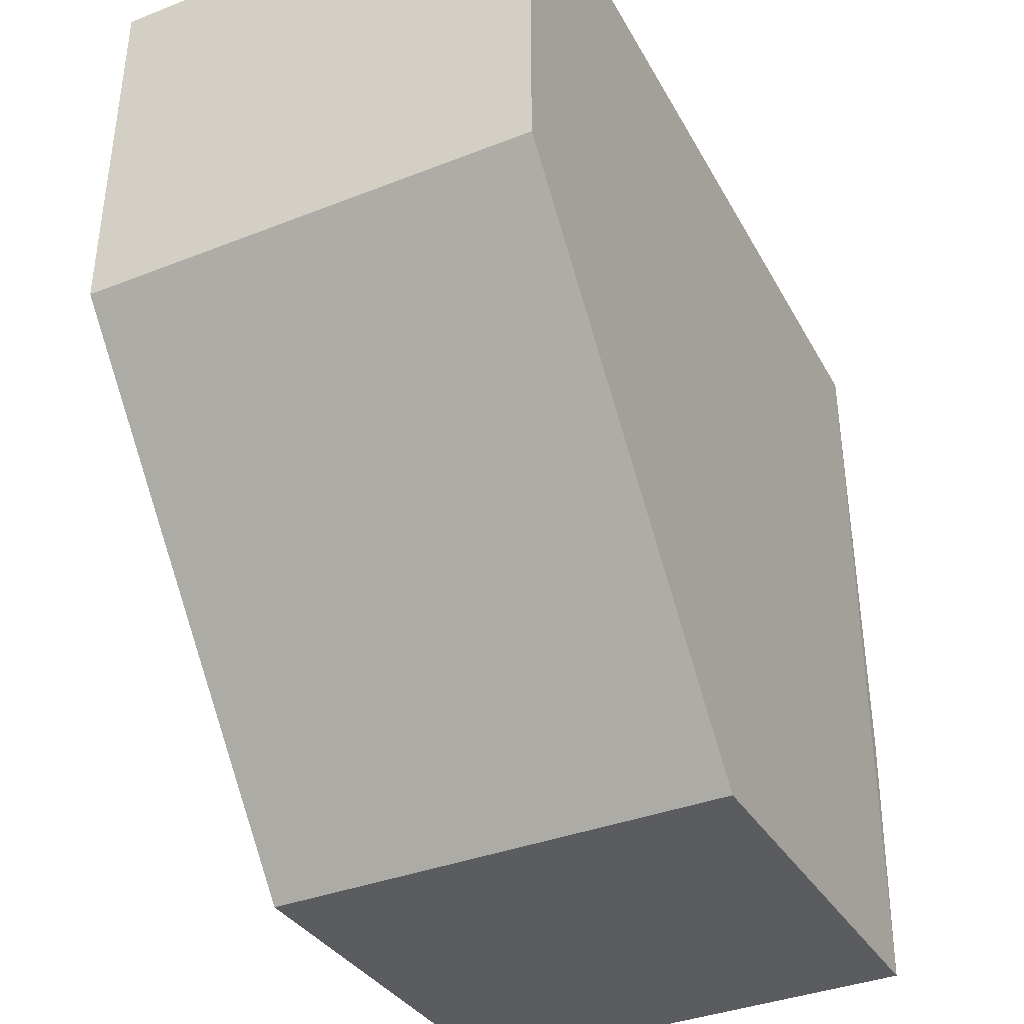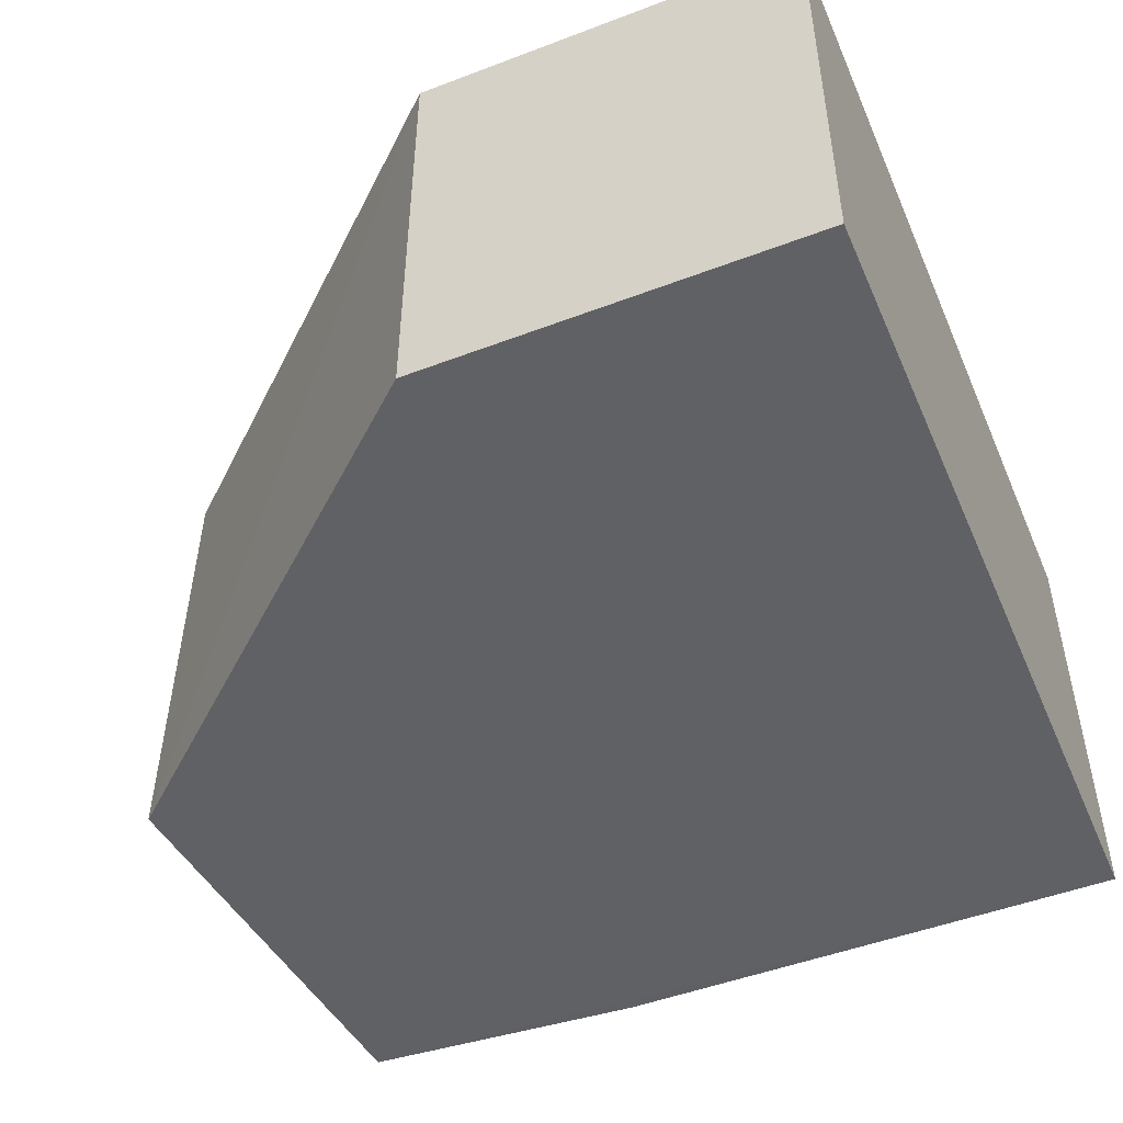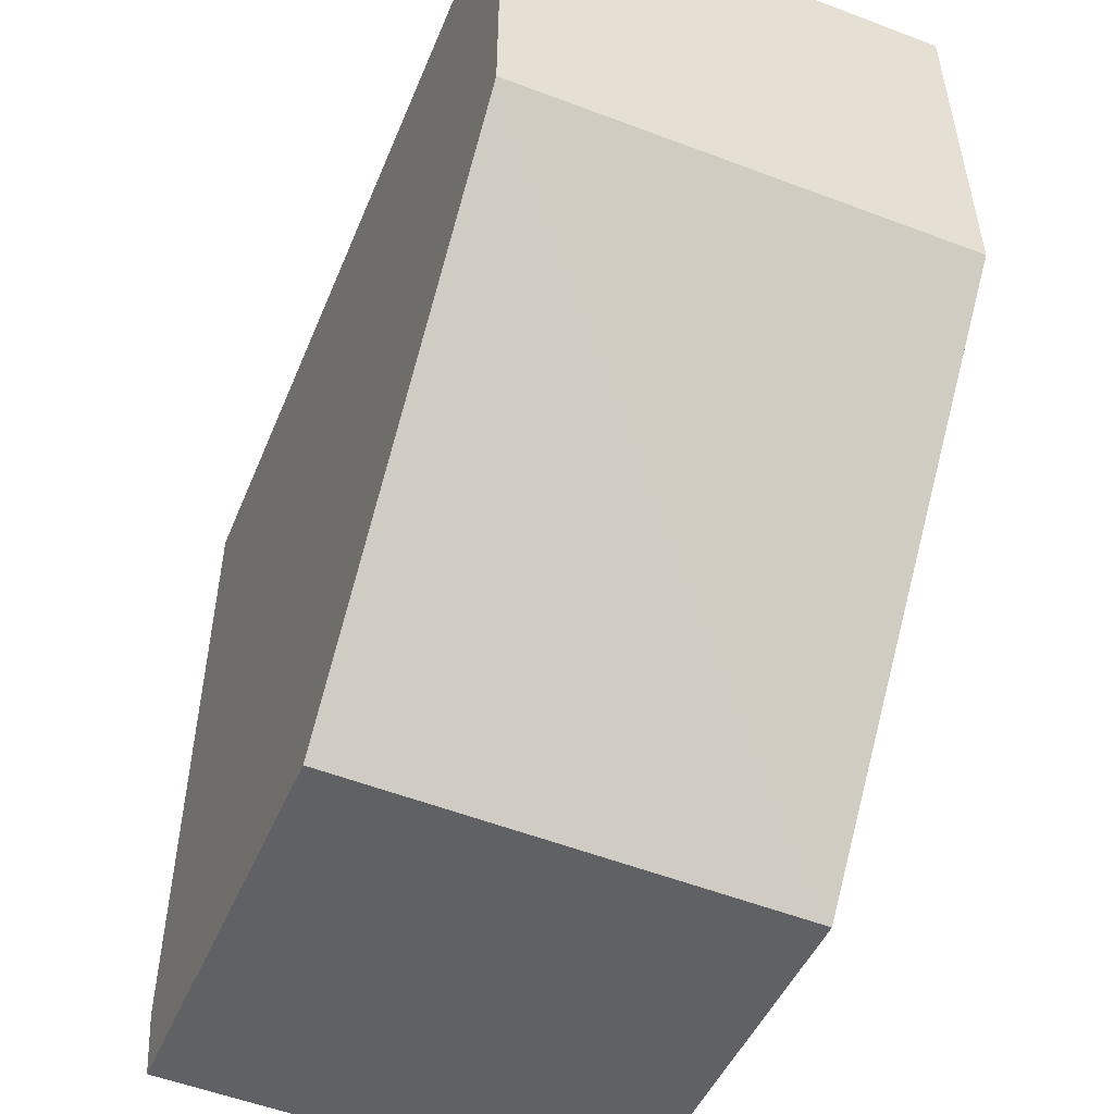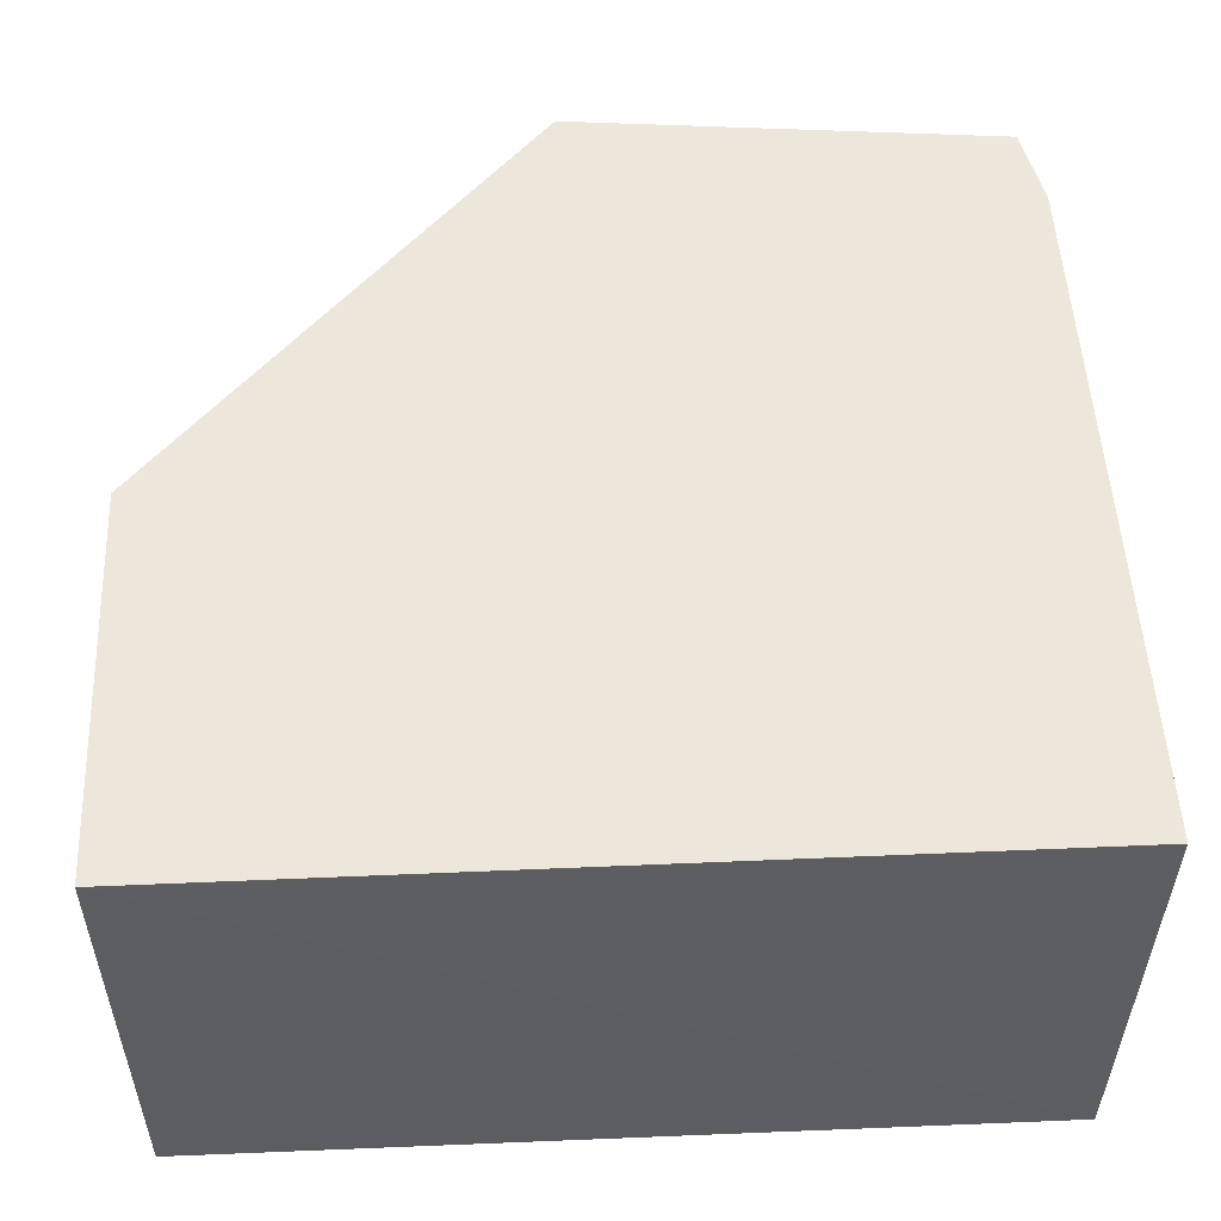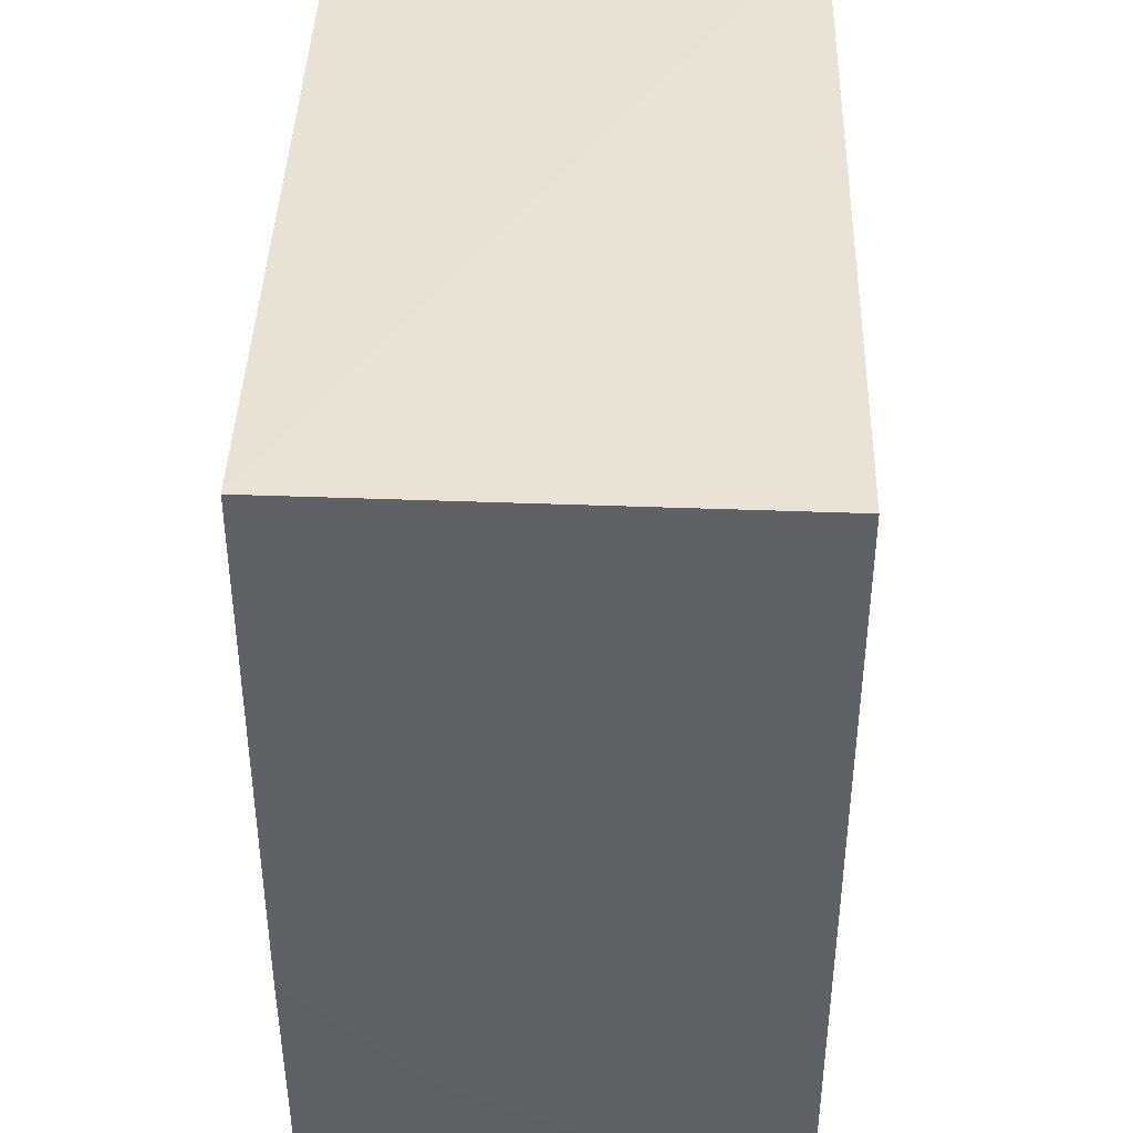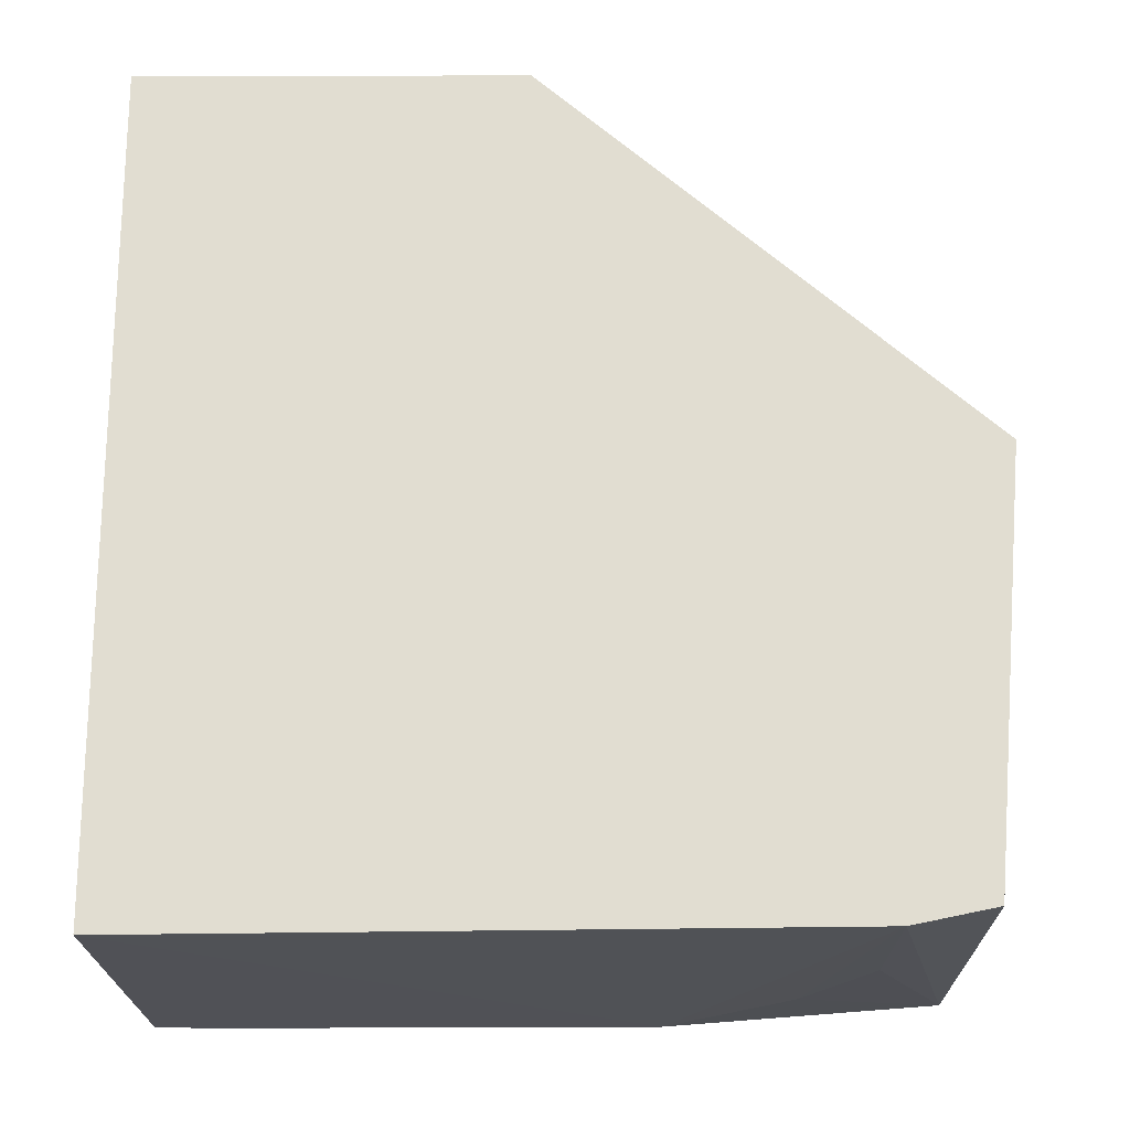
<metadata>
{"format":"obj","ext":"obj","renderer":"f3d","projection":"perspective","resolution":1024,"background":"white","views":[{"elev":-39.3,"azim":116.2,"up":"+Y"},{"elev":-48.6,"azim":113.0,"up":"+Z"},{"elev":-52.1,"azim":67.8,"up":"+Y"},{"elev":52.4,"azim":177.5,"up":"+Z"},{"elev":40.8,"azim":-88.3,"up":"+Y"},{"elev":68.9,"azim":-90.2,"up":"+Z"}]}
</metadata>
<code>
v -0.05549 0.003791 0.1673
v -0.05549 -0.02617 0.1673
v -0.05549 -0.02617 0.1323
v -0.1202 0.003787 0.1323
v -0.1207 0.003682 0.1674
v -0.05549 0.003791 0.1323
v -0.1187 -0.05799 0.1323
v -0.08545 -0.06095 0.1323
v -0.1189 -0.05735 0.1672
v -0.1203 -0.03609 0.1324
v -0.1203 -0.05083 0.1673
v -0.08542 -0.06043 0.1673
v -0.1203 -0.001296 0.1324
v -0.1201 -0.04588 0.1424
v -0.12 -0.05086 0.1524
f 1 2 3
f 5 2 1
f 5 1 4
f 6 1 3
f 6 4 1
f 7 6 3
f 7 4 6
f 8 7 3
f 8 3 2
f 10 4 7
f 11 2 5
f 11 5 10
f 11 7 9
f 12 8 2
f 12 11 9
f 12 2 11
f 12 9 7
f 12 7 8
f 13 10 5
f 13 5 4
f 13 4 10
f 14 11 10
f 14 10 7
f 15 14 7
f 15 7 11
f 15 11 14

</code>
